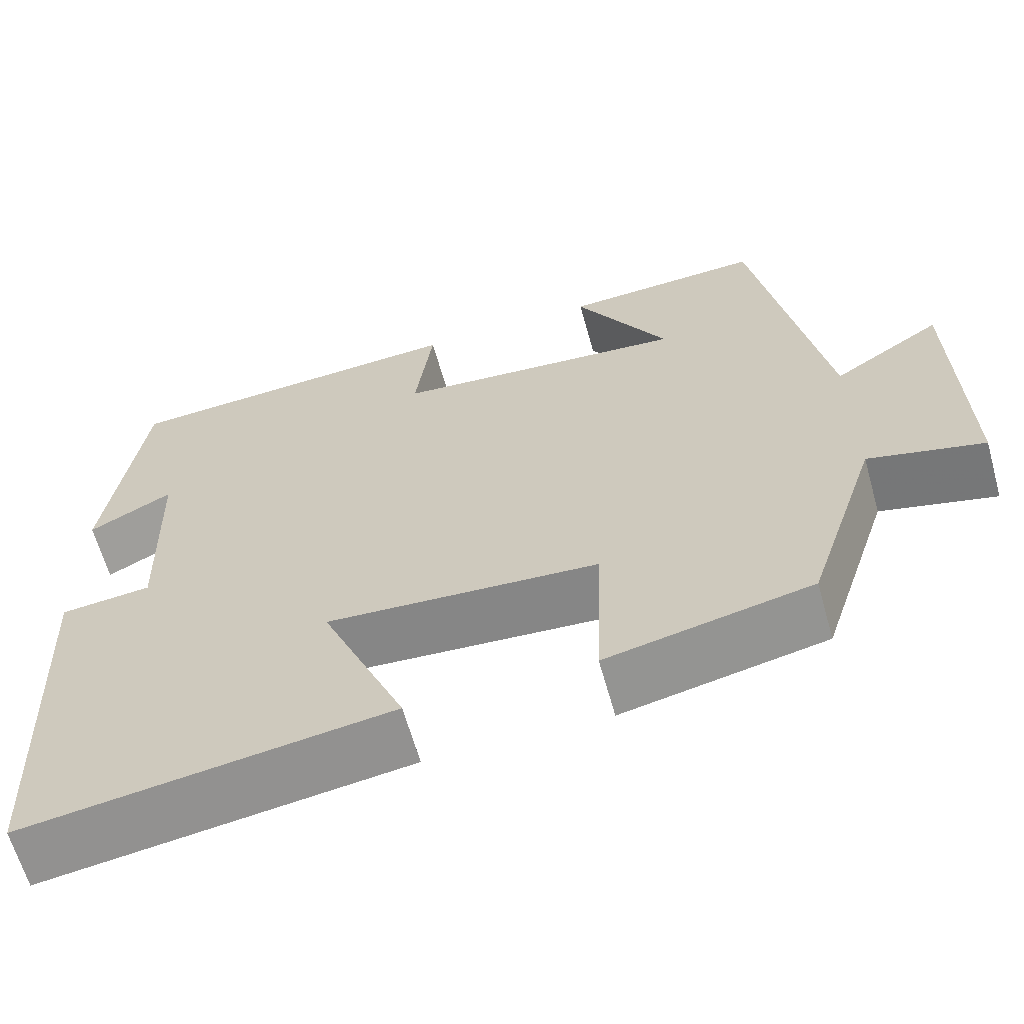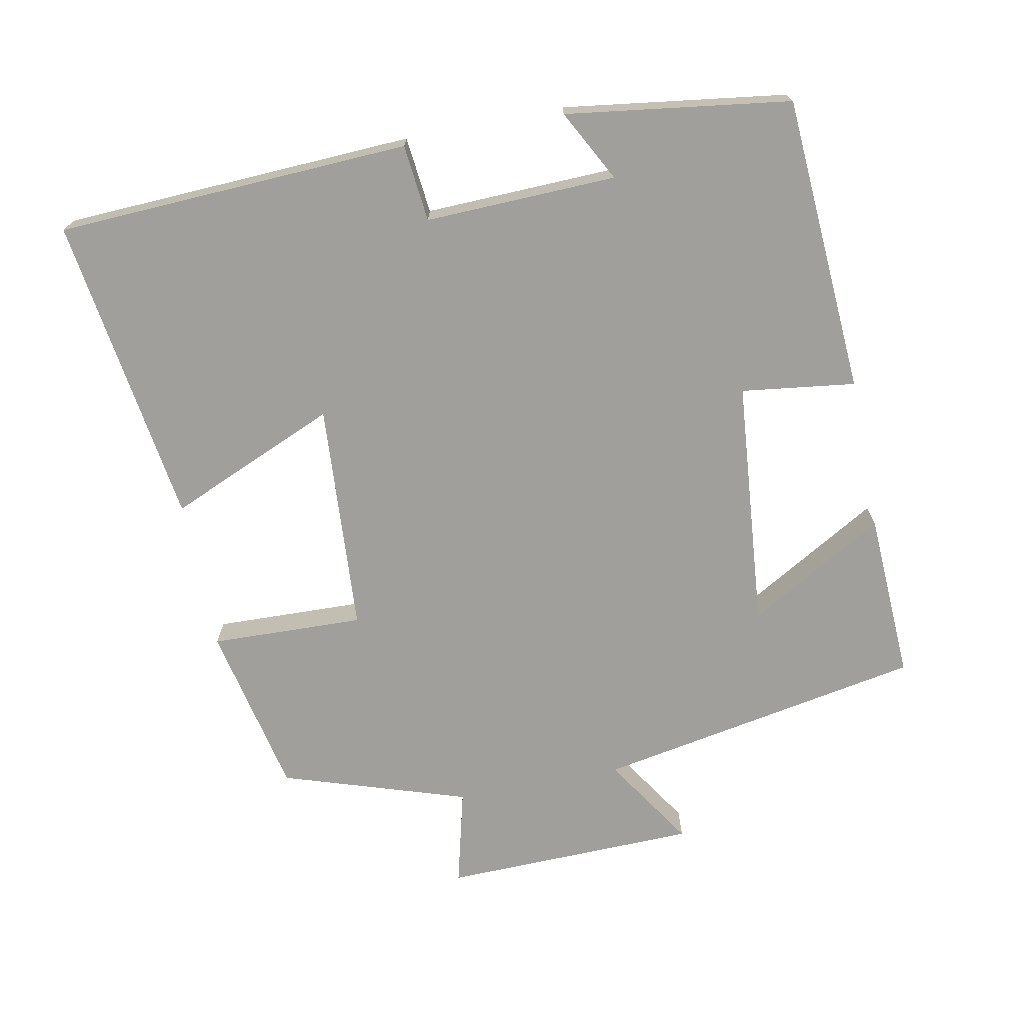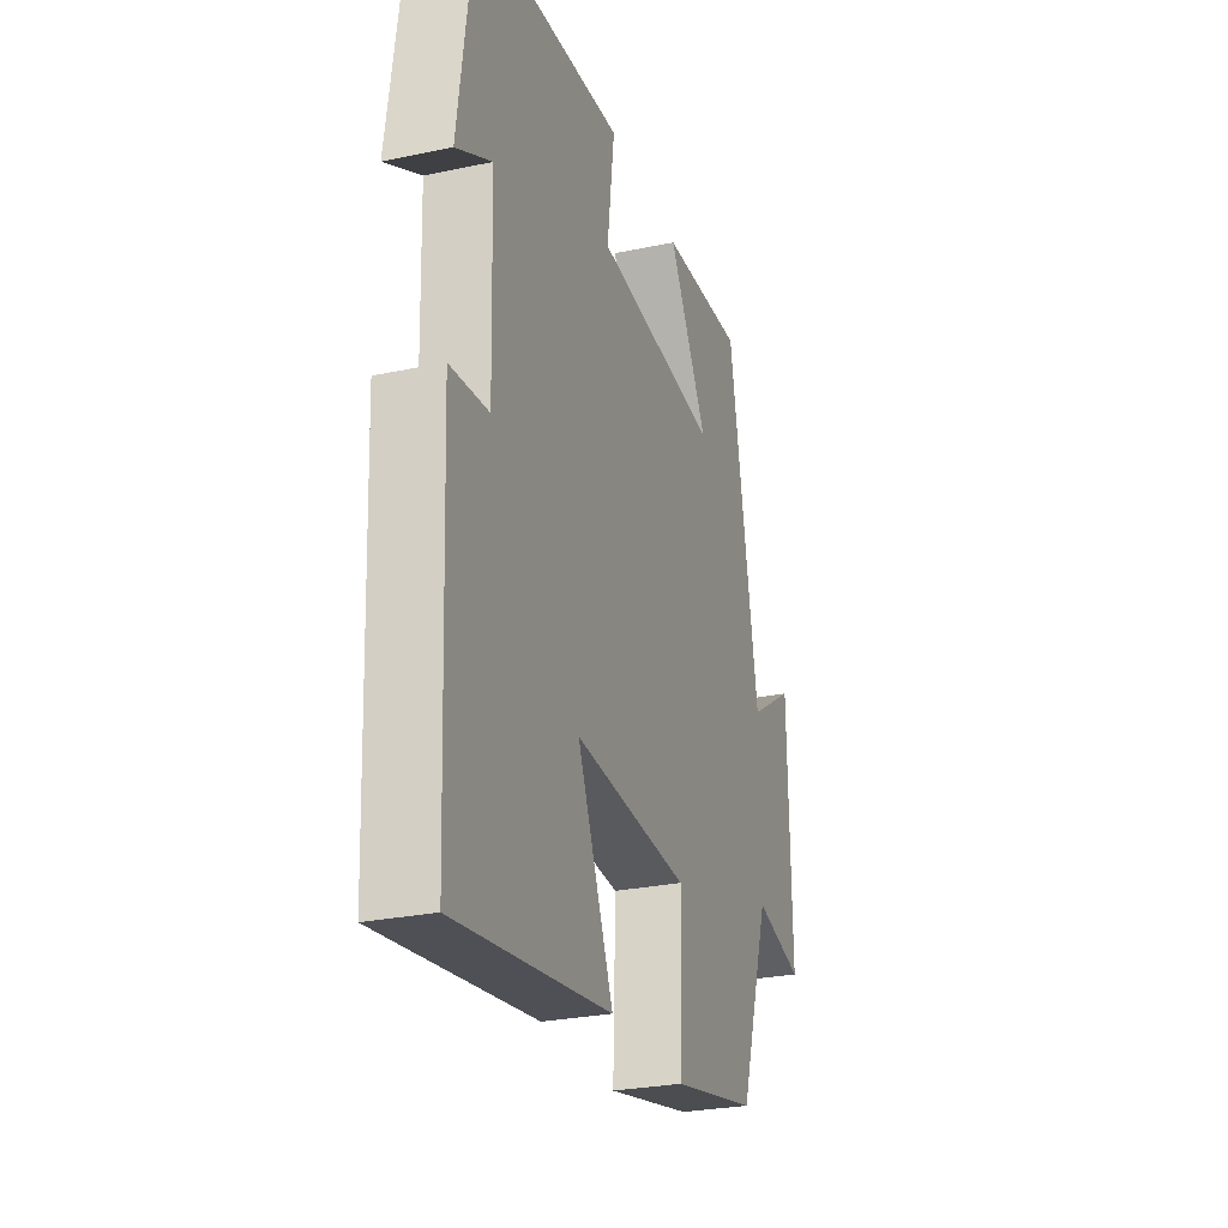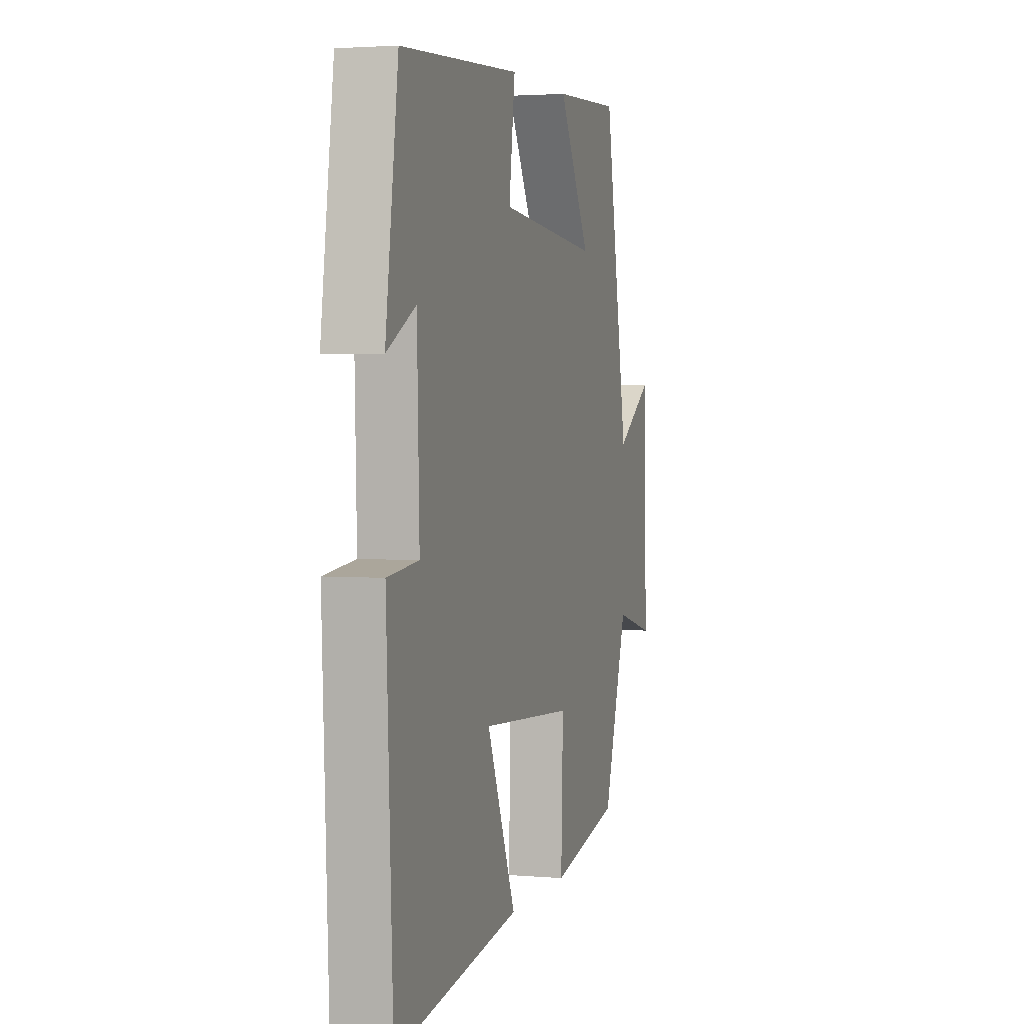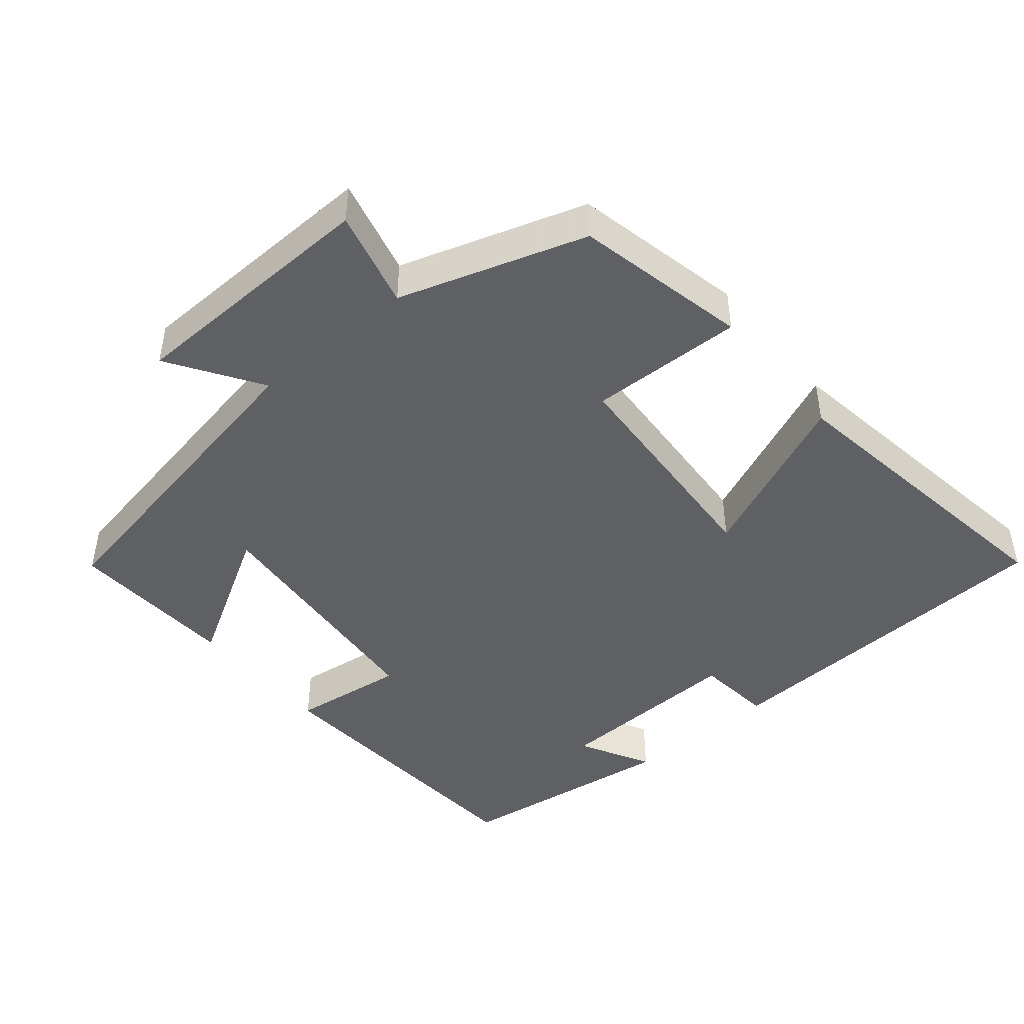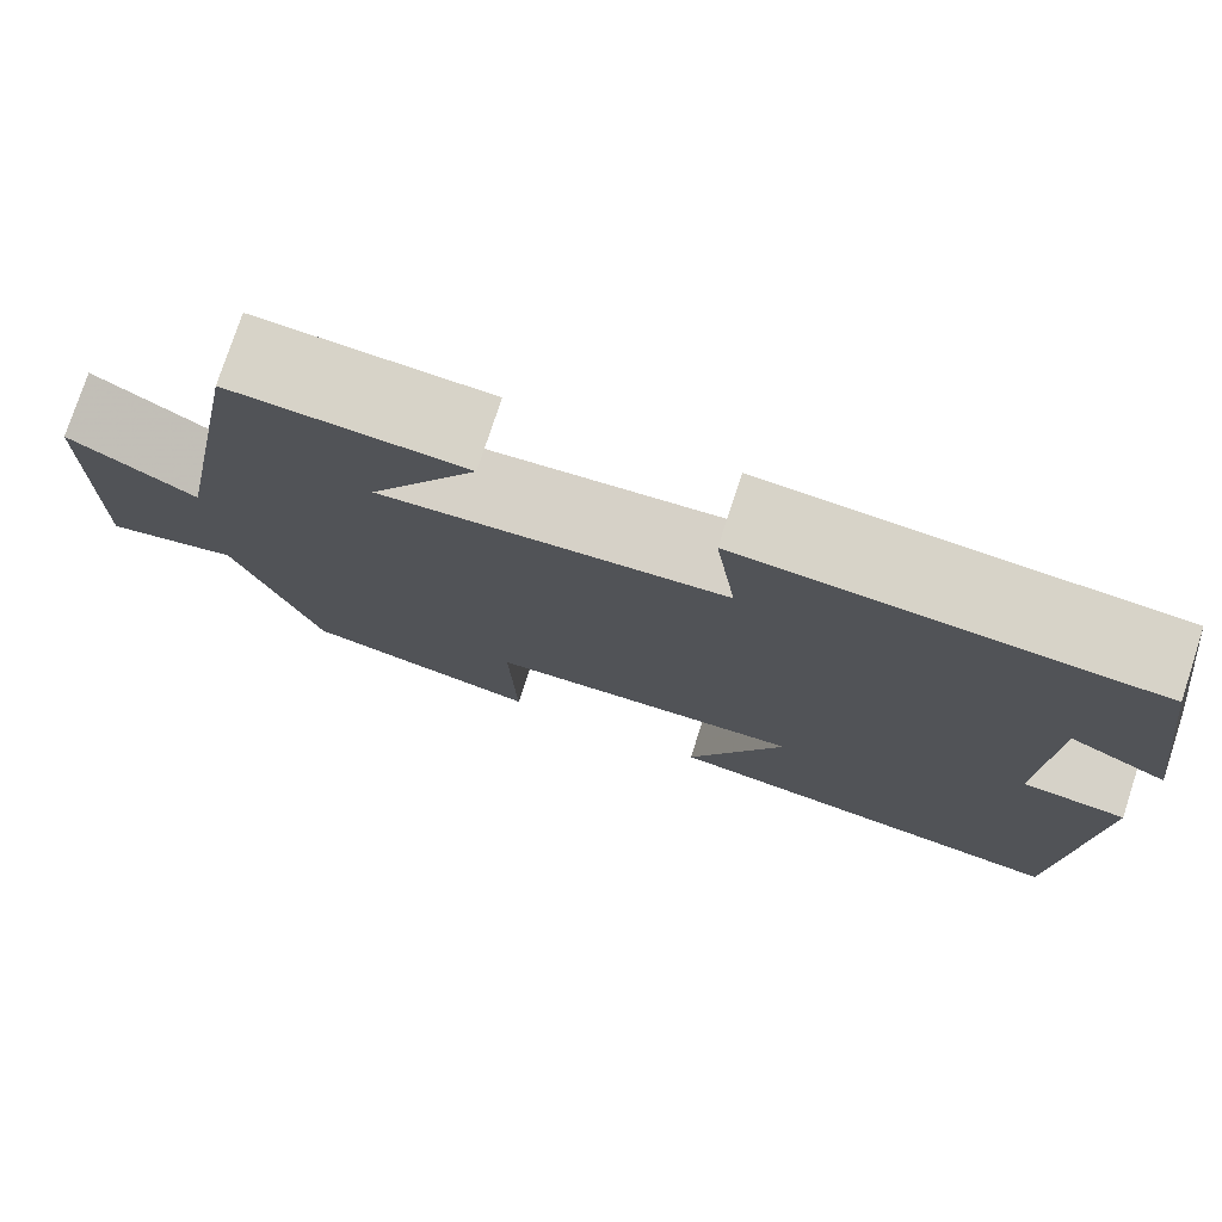
<metadata>
{"format":"obj","ext":"obj","renderer":"f3d","projection":"perspective","resolution":1024,"background":"white","views":[{"elev":-63.5,"azim":15.6,"up":"+Z"},{"elev":-71.2,"azim":-78.8,"up":"+Y"},{"elev":-27.2,"azim":-71.9,"up":"+Z"},{"elev":2.7,"azim":-73.5,"up":"+Z"},{"elev":-45.3,"azim":130.1,"up":"+Y"},{"elev":76.9,"azim":-161.9,"up":"+Z"}]}
</metadata>
<code>
v 0.415 0.07 -0.449
v 0.173 0.07 -0.5
v 0.18 0.07 -0.285
v -0.144 0.07 -0.263
v -0.043 0.07 -0.5
v -0.478 0.07 -0.562
v -0.5 0.07 -0.066
v -0.392 0.07 -0.055
v -0.4 0.07 0.213
v -0.5 0.07 0.16
v -0.456 0.07 0.474
v -0.039 0.07 0.5
v -0.06 0.07 0.34
v 0.29 0.07 0.308
v 0.179 0.07 0.5
v 0.416 0.07 0.511
v 0.5 0.07 0.051
v 0.629 0.07 0.134
v 0.637 0.07 -0.224
v 0.5 0.07 -0.189
v 0.415 0 -0.449
v 0.173 0 -0.5
v 0.18 0 -0.285
v -0.144 0 -0.263
v -0.043 0 -0.5
v -0.478 0 -0.562
v -0.5 0 -0.066
v -0.392 0 -0.055
v -0.4 0 0.213
v -0.5 0 0.16
v -0.456 0 0.474
v -0.039 0 0.5
v -0.06 0 0.34
v 0.29 0 0.308
v 0.179 0 0.5
v 0.416 0 0.511
v 0.5 0 0.051
v 0.629 0 0.134
v 0.637 0 -0.224
v 0.5 0 -0.189
f 17 18 19 20
f 1 2 3
f 20 1 3
f 17 20 3
f 14 15 16 17
f 17 3 4
f 14 17 4
f 13 14 4
f 12 13 4
f 9 10 11 12
f 8 9 12 4
f 6 7 8
f 5 6 8
f 4 5 8
f 40 39 38 37
f 23 22 21
f 23 21 40
f 23 40 37
f 37 36 35 34
f 24 23 37
f 24 37 34
f 24 34 33
f 24 33 32
f 32 31 30 29
f 24 32 29 28
f 28 27 26
f 28 26 25
f 28 25 24
f 1 21 22 2
f 2 22 23 3
f 3 23 24 4
f 4 24 25 5
f 5 25 26 6
f 6 26 27 7
f 7 27 28 8
f 8 28 29 9
f 9 29 30 10
f 10 30 31 11
f 11 31 32 12
f 12 32 33 13
f 13 33 34 14
f 14 34 35 15
f 15 35 36 16
f 16 36 37 17
f 17 37 38 18
f 18 38 39 19
f 19 39 40 20
f 20 40 21 1

</code>
